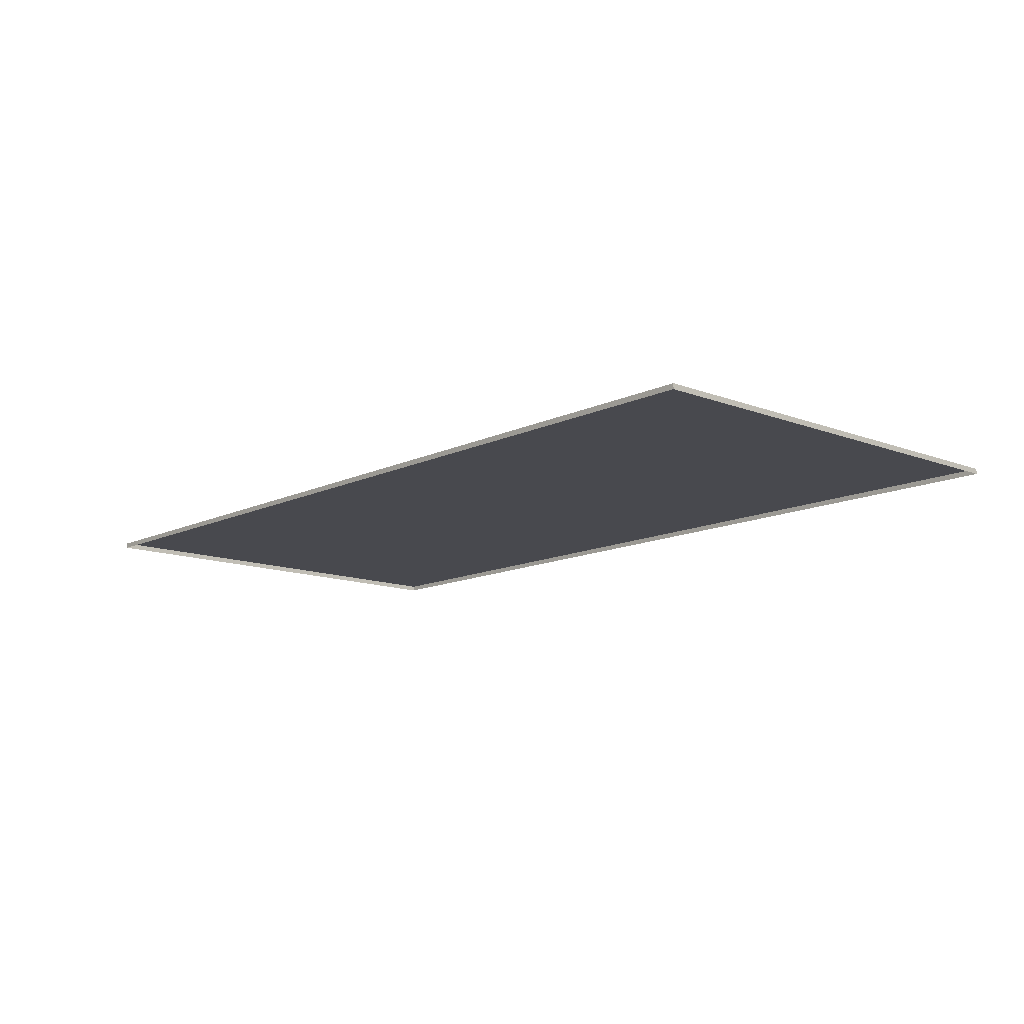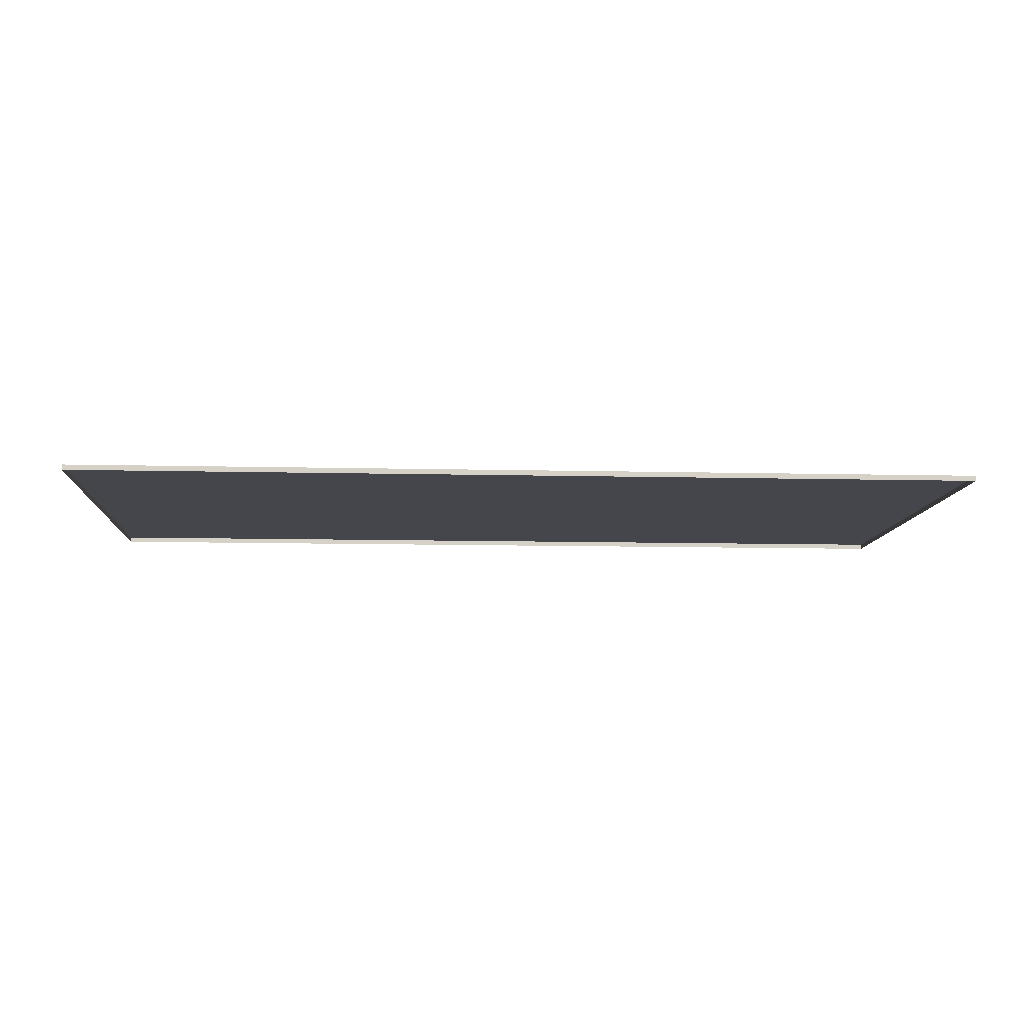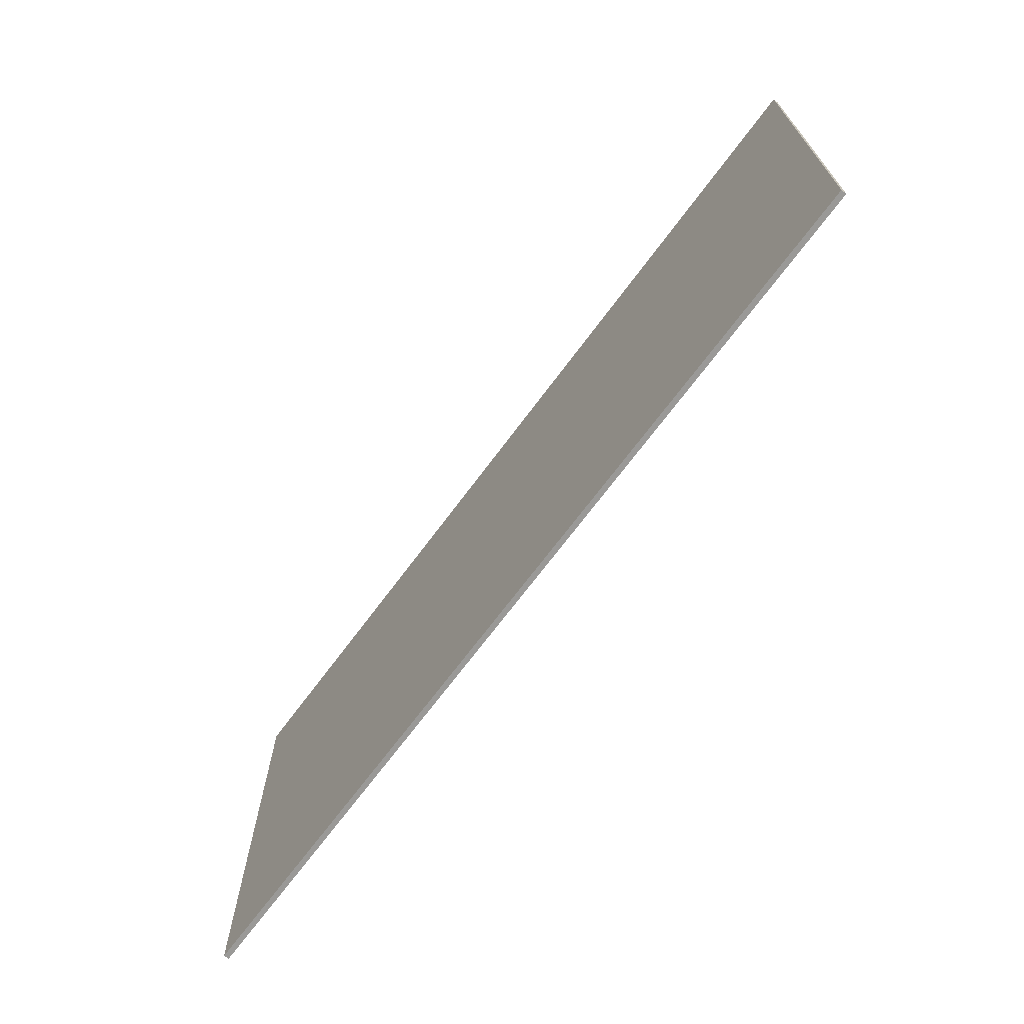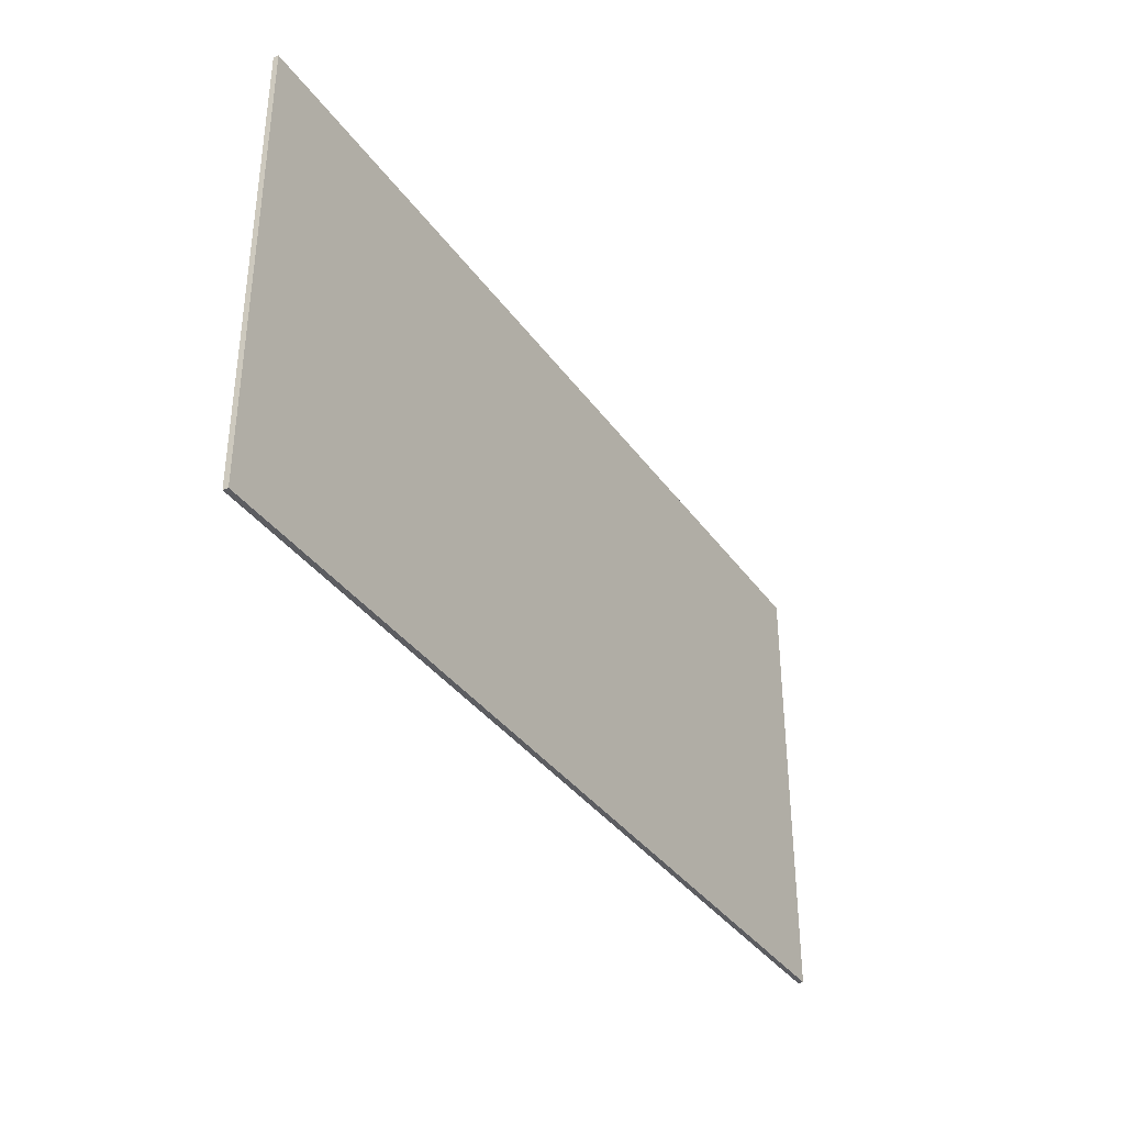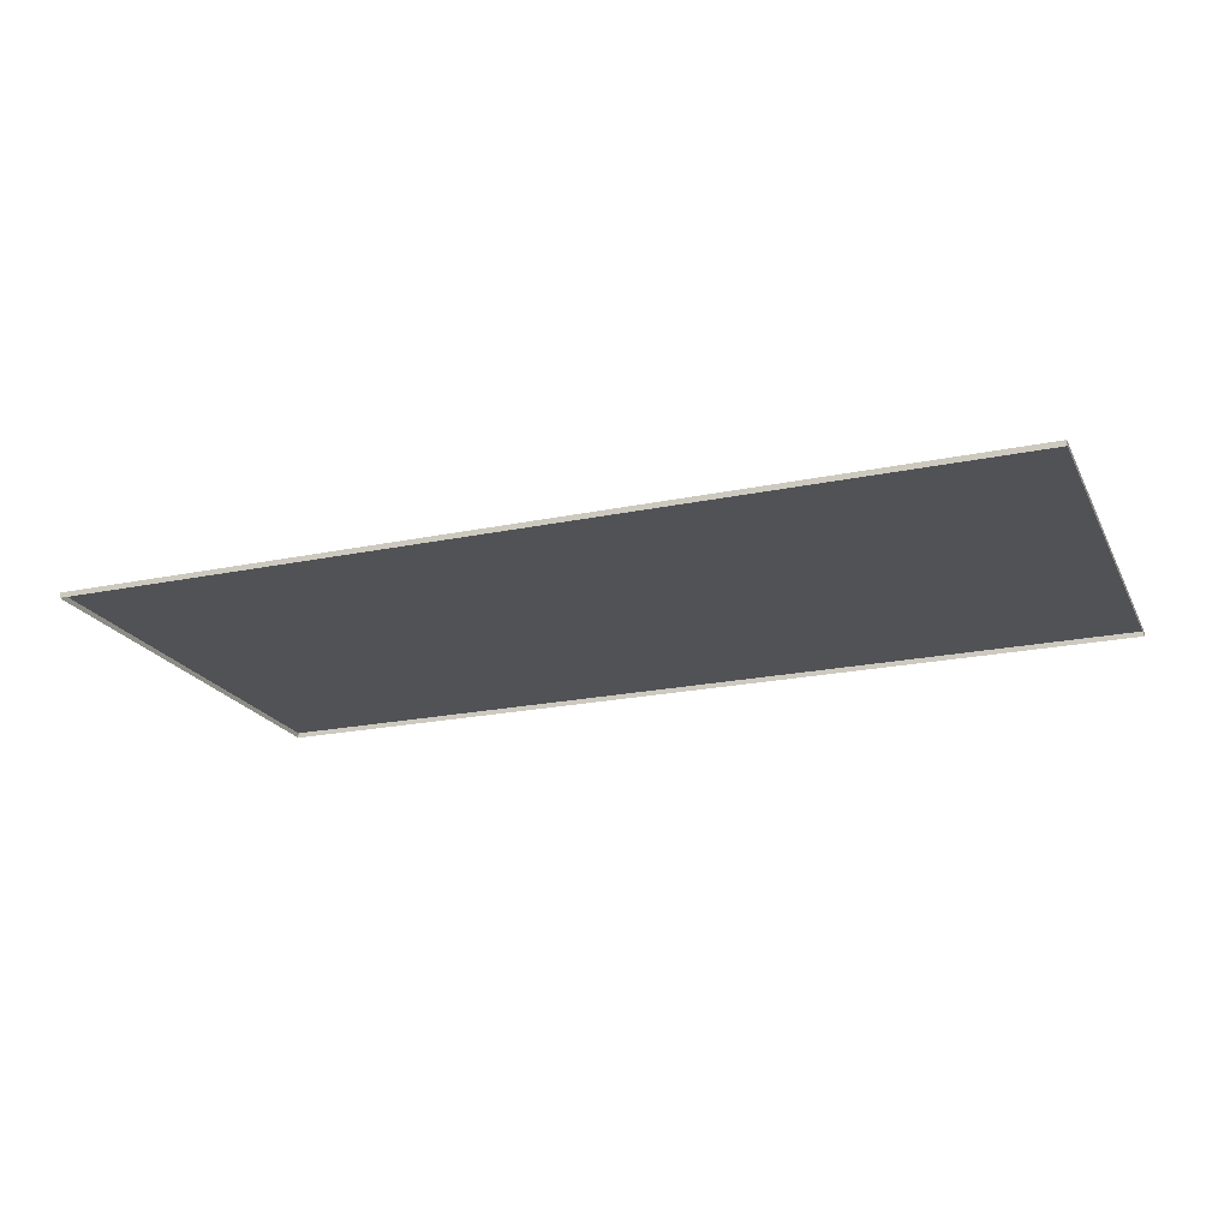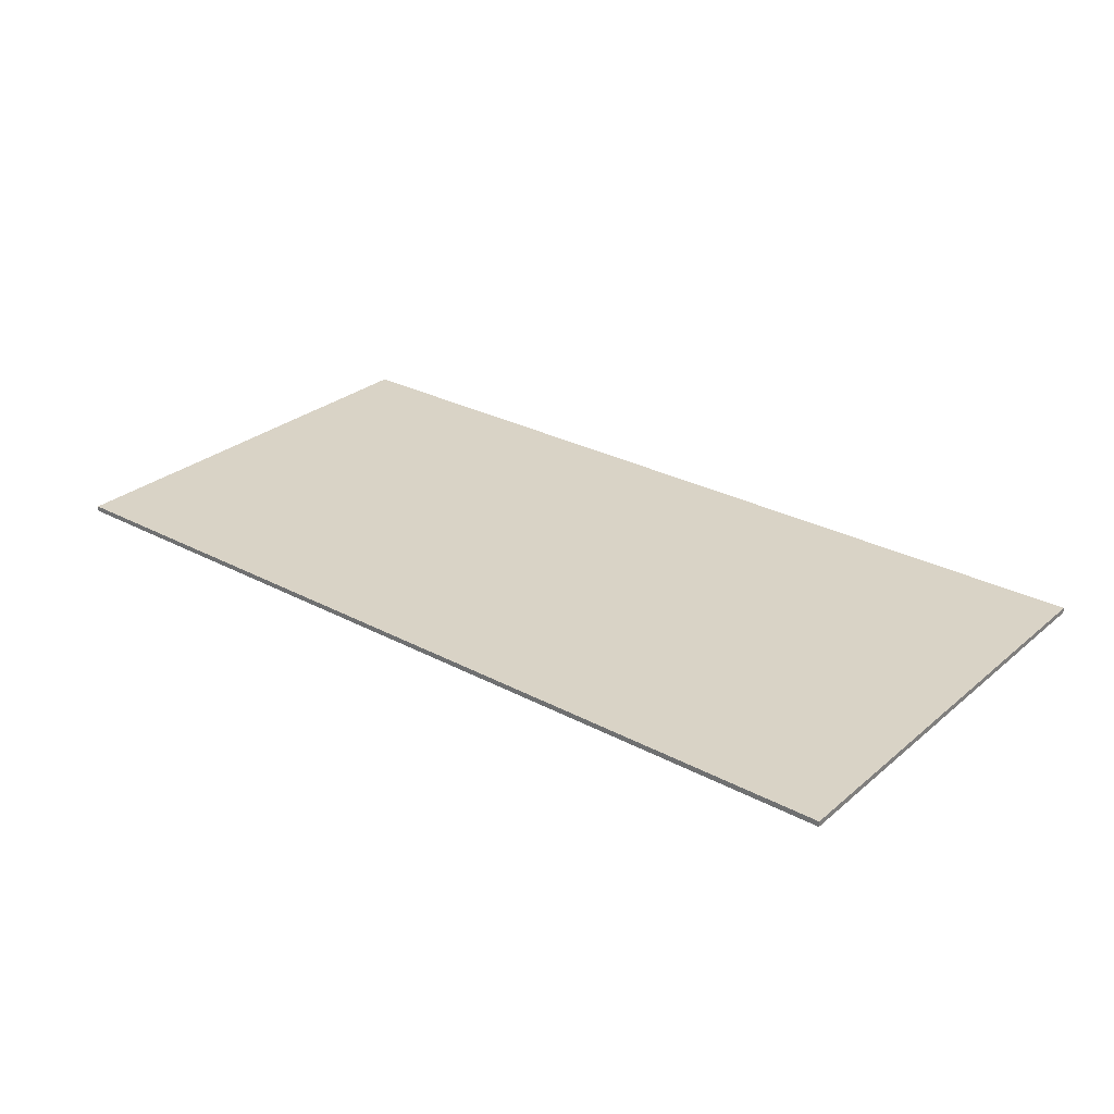
<metadata>
{"format":"obj","ext":"obj","renderer":"f3d","projection":"perspective","resolution":1024,"background":"white","views":[{"elev":-12.6,"azim":48.1,"up":"+Z"},{"elev":-10.0,"azim":-3.6,"up":"+Z"},{"elev":-69.0,"azim":53.5,"up":"+Y"},{"elev":-36.4,"azim":-59.1,"up":"+Y"},{"elev":-20.9,"azim":-159.4,"up":"+Z"},{"elev":28.3,"azim":38.8,"up":"+Z"}]}
</metadata>
<code>
g no_photography
v -0.314 -0.1549 0.001818
v -0.314 0.1549 0.001818
v 0.314 0.1549 0.001818
v 0.314 -0.1549 0.001818
v -0.314 0.1549 0.001818
v -0.314 0.1549 -0.001818
v 0.314 0.1549 -0.001818
v 0.314 0.1549 0.001818
v -0.314 -0.1549 -0.001818
v -0.314 -0.1549 0.001818
v 0.314 -0.1549 0.001818
v 0.314 -0.1549 -0.001818
v 0.314 -0.1549 0.001818
v 0.314 0.1549 0.001818
v 0.314 0.1549 -0.001818
v 0.314 -0.1549 -0.001818
v -0.314 -0.1549 -0.001818
v -0.314 0.1549 -0.001818
v -0.314 0.1549 0.001818
v -0.314 -0.1549 0.001818
f -18 -19 -20
f -17 -18 -20
f -14 -15 -16
f -13 -14 -16
f -10 -11 -12
f -9 -10 -12
f -6 -7 -8
f -5 -6 -8
f -2 -3 -4
f -1 -2 -4

</code>
